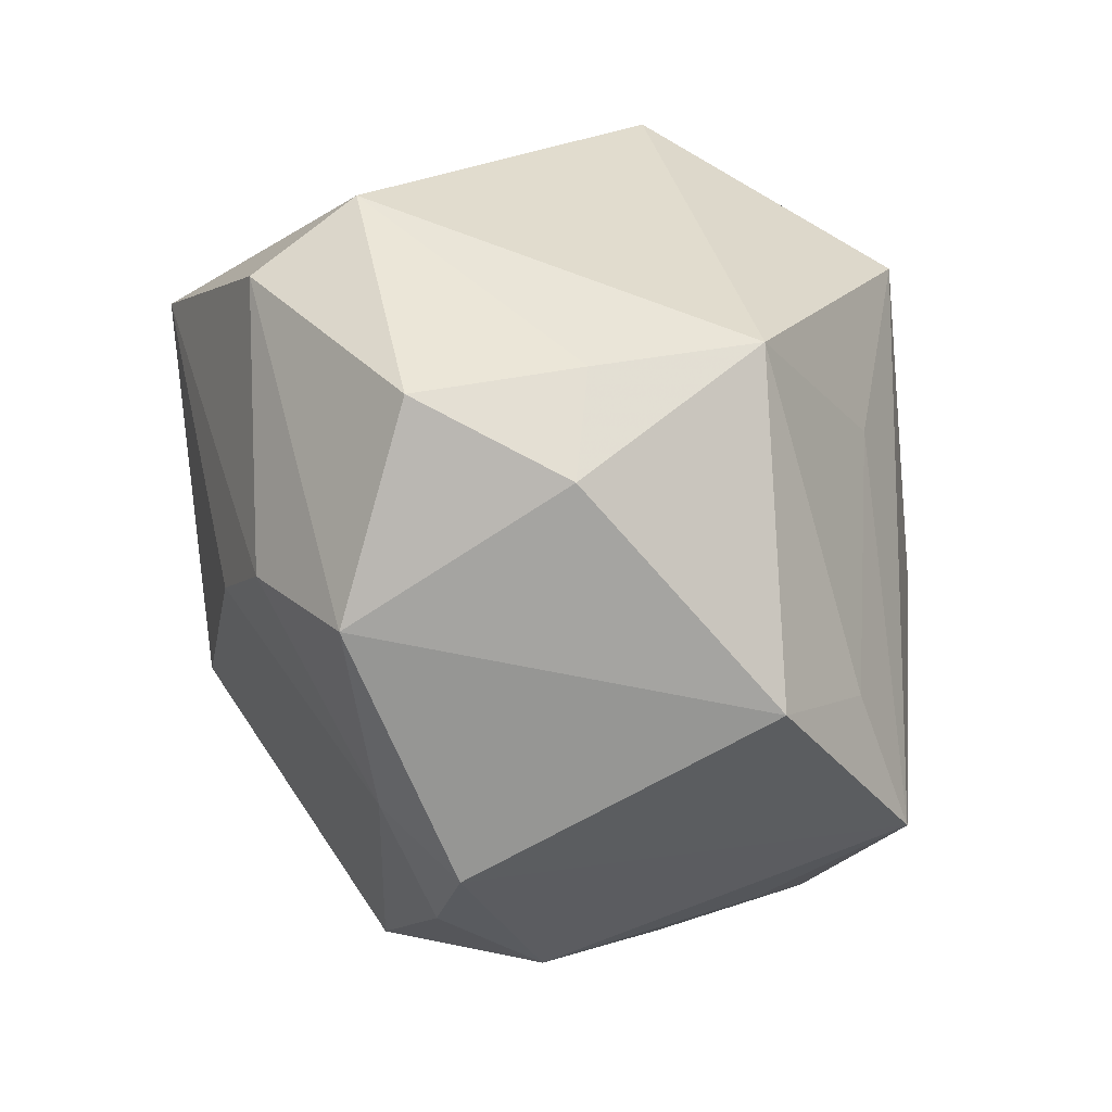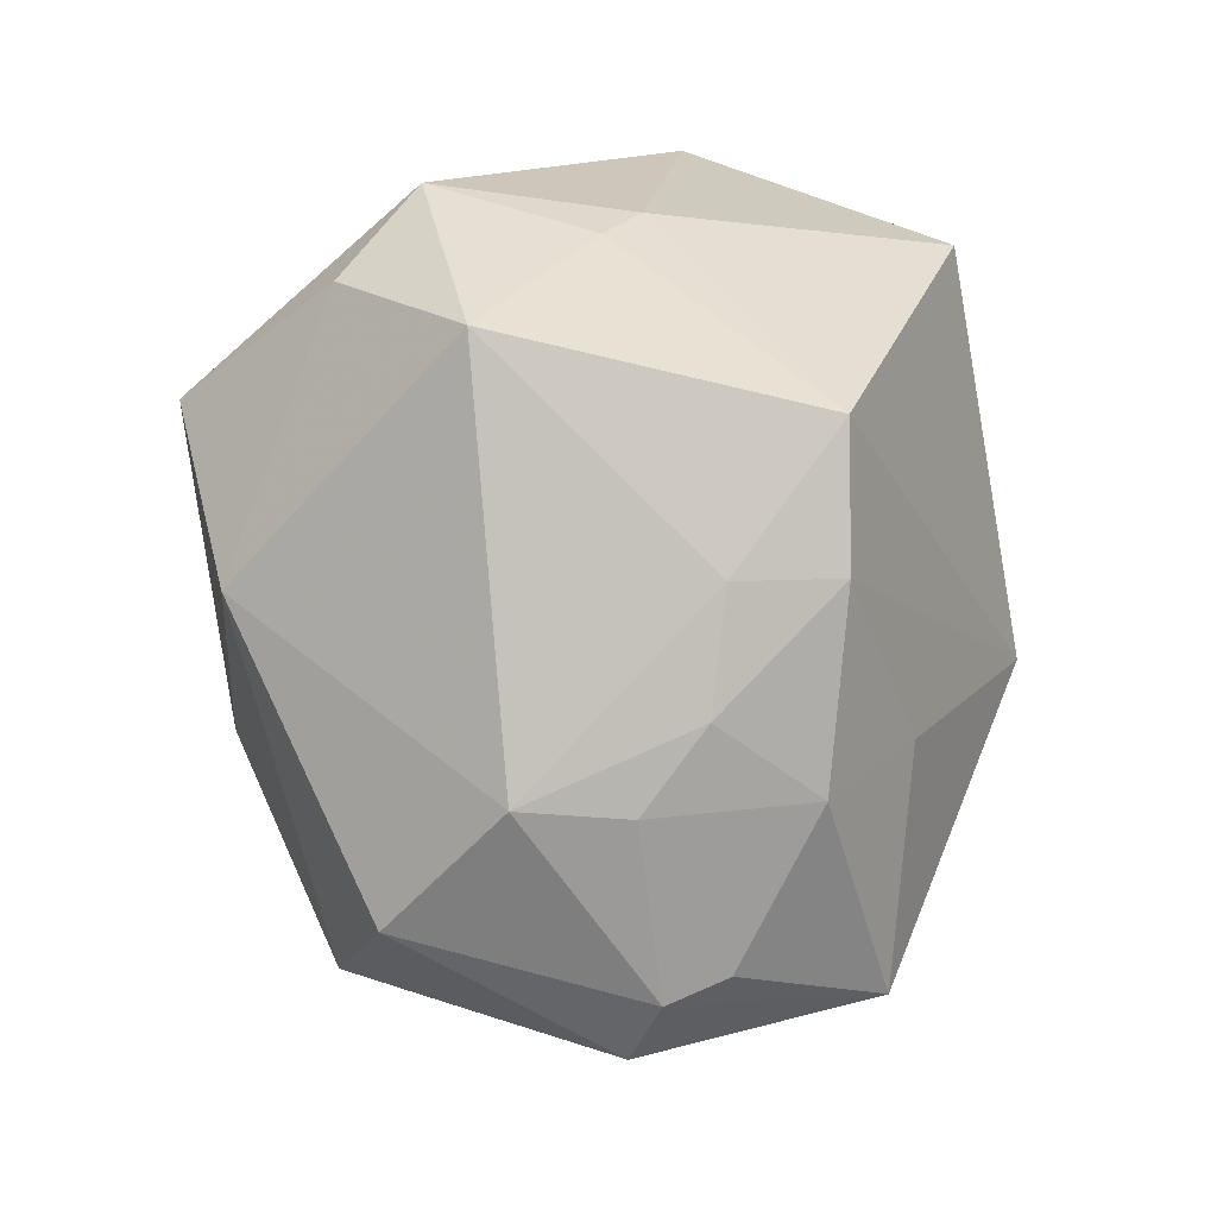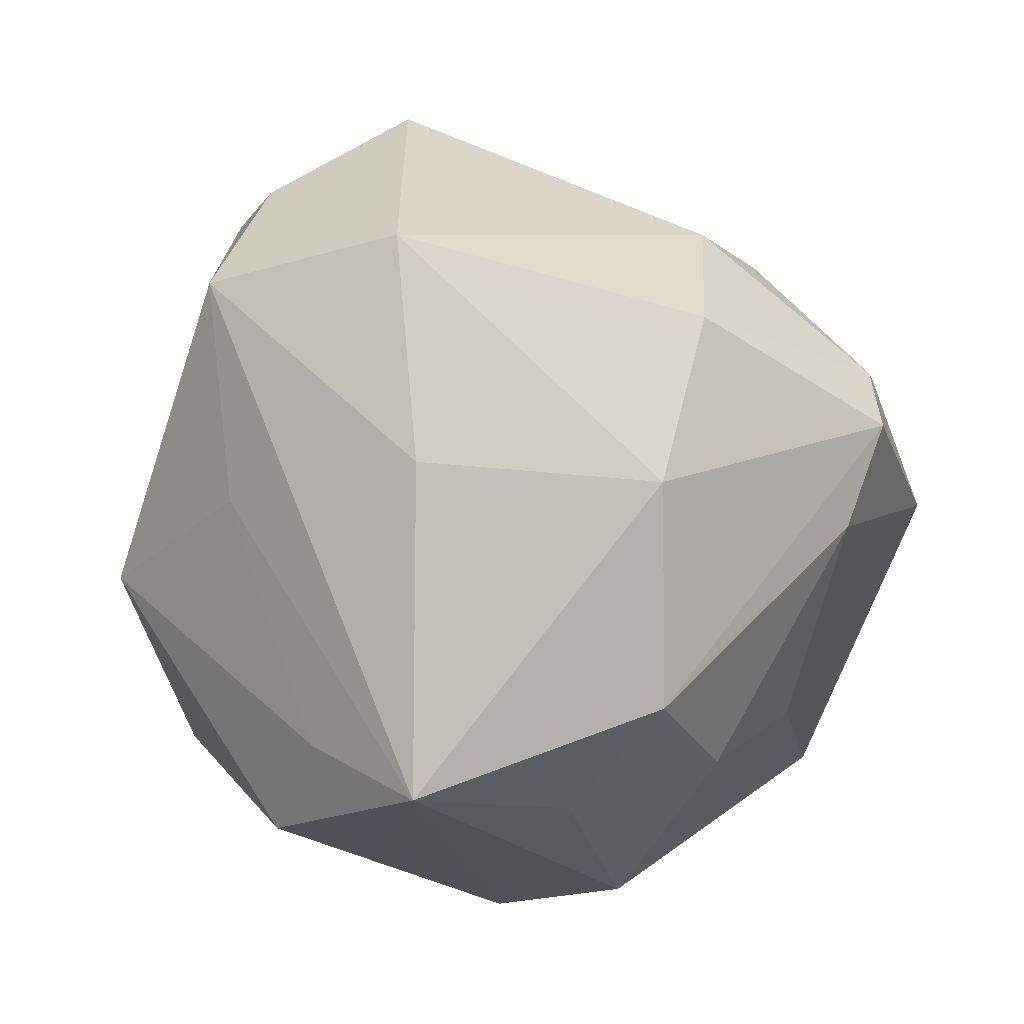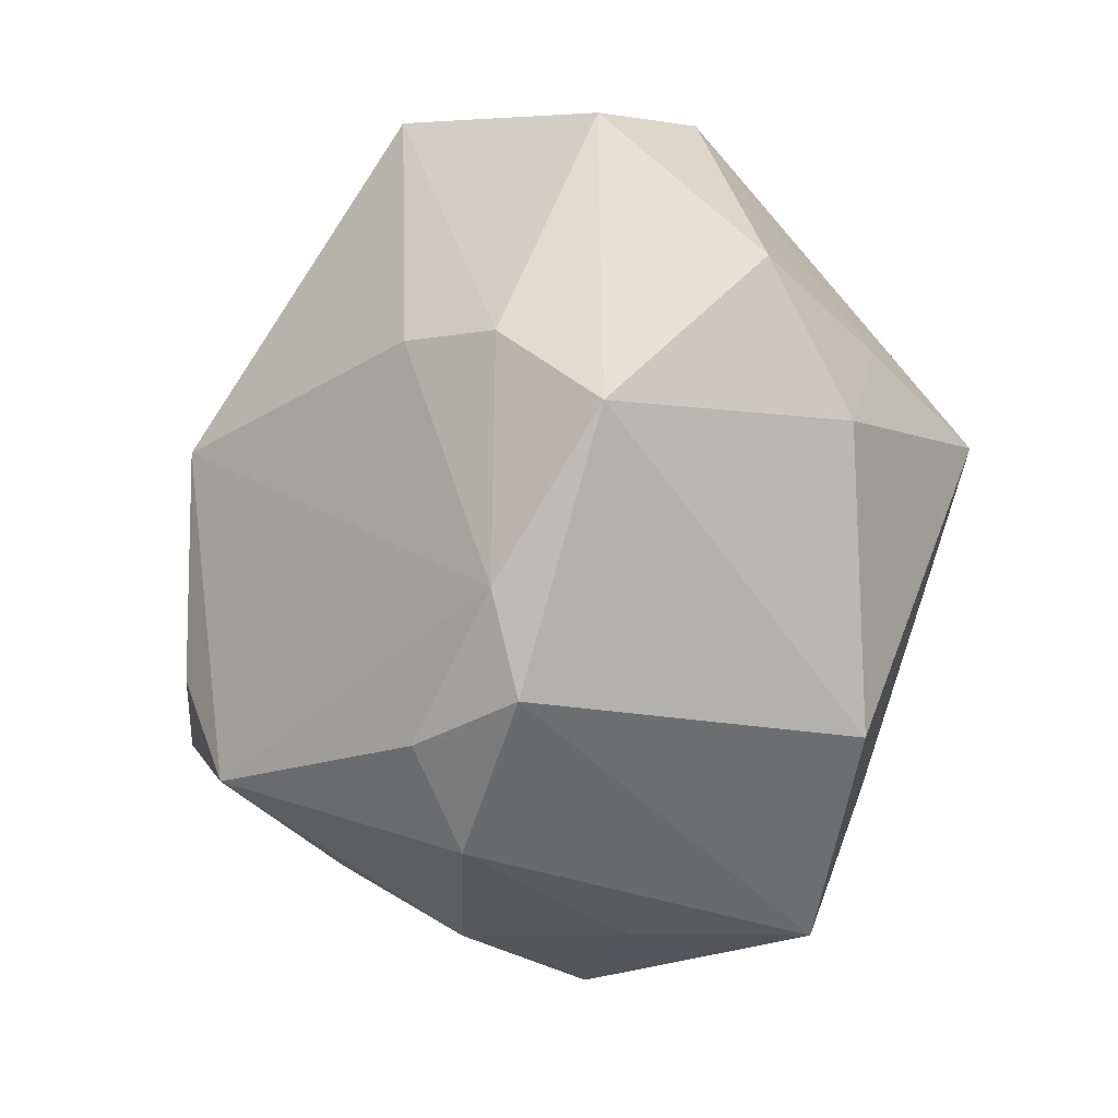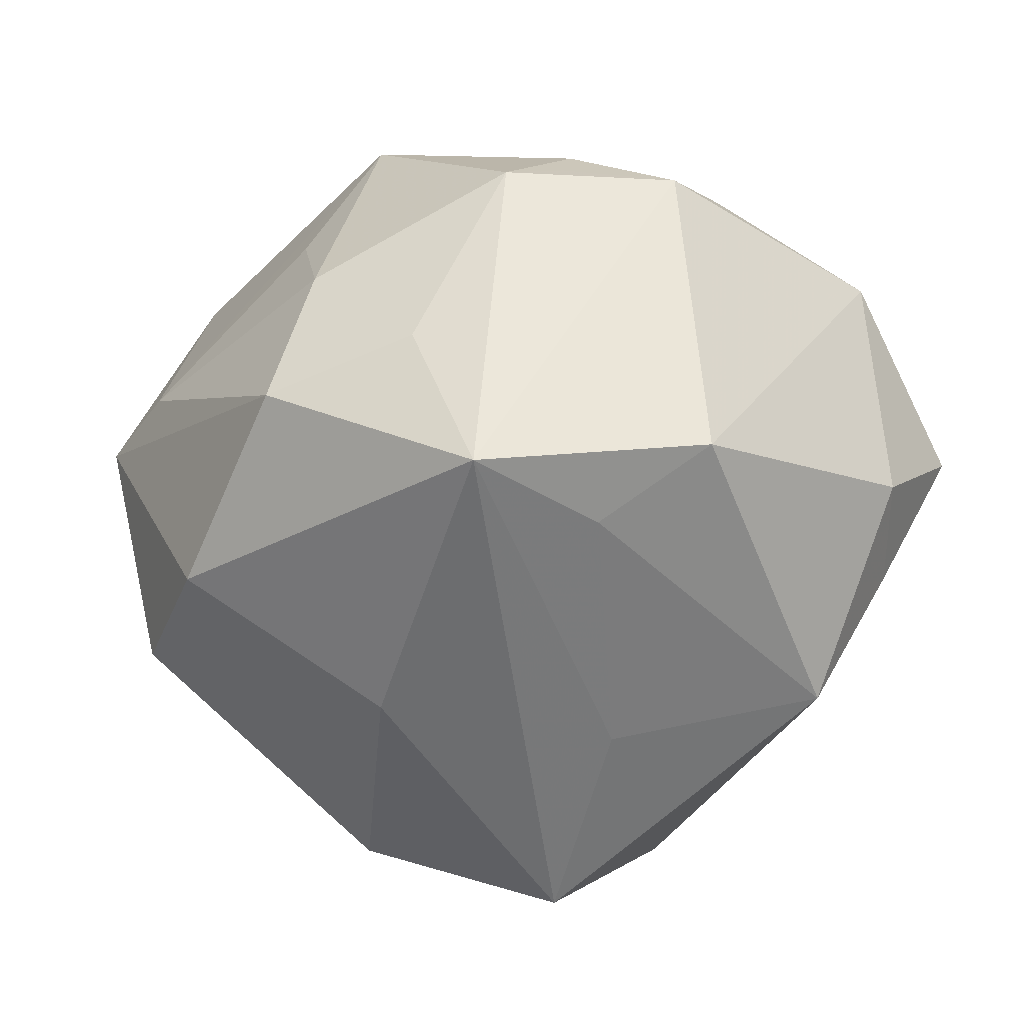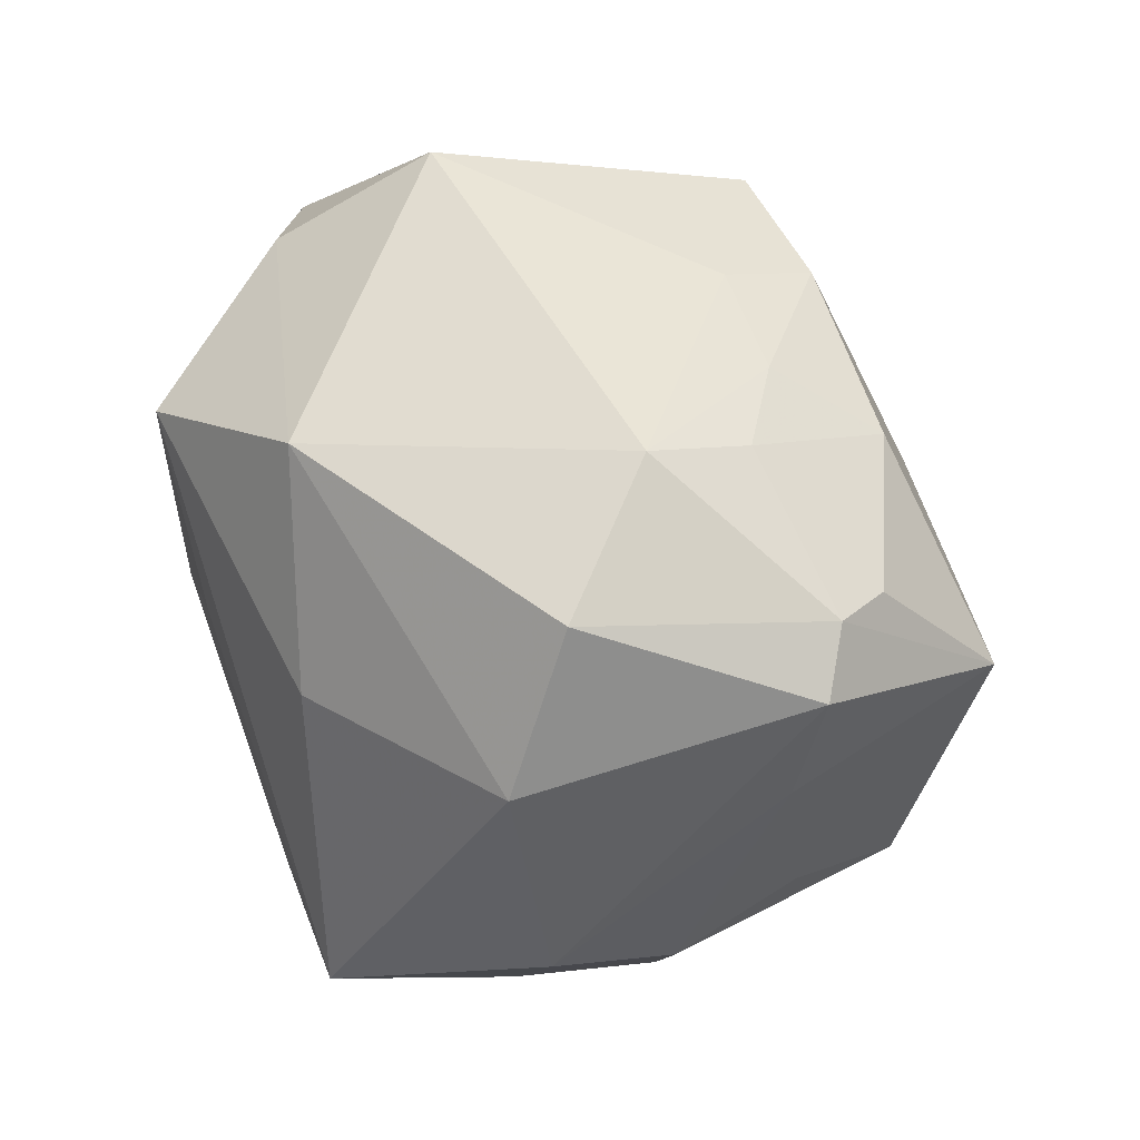
<metadata>
{"format":"obj","ext":"obj","renderer":"f3d","projection":"perspective","resolution":1024,"background":"white","views":[{"elev":-40.9,"azim":107.9,"up":"+Y"},{"elev":66.2,"azim":-87.4,"up":"+Y"},{"elev":-7.7,"azim":-142.8,"up":"+Y"},{"elev":-61.8,"azim":66.3,"up":"+Y"},{"elev":-48.4,"azim":-13.7,"up":"+Z"},{"elev":25.6,"azim":-115.3,"up":"+Y"}]}
</metadata>
<code>
v -0.005238 -0.04533 0.01637
v 0.009774 0.02484 -0.04413
v 0.012 -0.04013 -0.02849
v 0.04307 -0.01462 -0.01671
v -0.05406 0.007636 0.005575
v 0.01565 0.0405 -0.02713
v 0.01043 -0.001043 -0.03933
v 0.03476 -0.008327 -0.0337
v -0.006873 -0.04756 0.009926
v -0.01361 0.02871 -0.03702
v -0.04299 -0.001858 -0.02532
v -0.01362 0.03803 0.02526
v -0.01529 -0.03725 -0.03557
v 0.02538 -0.01791 0.03117
v -0.02173 0.01693 0.0335
v -0.04421 0.001703 0.03225
v -0.003683 -0.003459 0.04655
v -0.023 -0.03793 -0.01592
v 0.02223 0.04079 -0.0004964
v -0.03626 0.02942 0.005611
v 0.05058 0.003089 0.01937
v -0.04722 0.01531 0.01563
v -0.04993 -0.004483 0.003948
v 0.0356 -0.03692 0.01257
v 0.03497 0.01988 0.03721
v 0.0009127 -0.03065 -0.03454
v -0.03817 -0.02682 -0.01823
v 0.01456 -0.04355 0.01586
v -0.01412 -0.04765 0.006837
v -0.03438 -0.03228 -0.001182
v -0.02764 0.03397 0.01228
v -0.02379 -0.01809 0.03804
v -0.0366 0.0312 -0.006779
v 0.04002 -0.0276 -0.01435
v 0.05095 0.01157 0.007215
v 0.006676 -0.04977 0.0093
v -0.01547 0.04022 0.01326
v 0.05098 -0.02084 0.0003608
v 0.005025 0.05173 -0.01258
v 0.03322 -0.02457 0.0237
v 0.0008135 0.04467 0.02447
v 0.02742 0.03658 0.003352
v -0.04504 0.01779 -0.01956
v -0.01774 0.001212 -0.0383
v 0.02819 0.03946 -0.01926
v -0.03219 0.02585 0.02415
v -0.0352 -0.02572 0.0137
v -0.02702 -0.03052 0.03127
v -0.05052 0.01485 0.00883
f 13 18 27
f 21 35 25
f 38 21 24
f 35 21 38
f 41 17 25
f 25 17 14
f 28 14 17
f 18 13 29
f 7 13 2
f 2 13 44
f 11 13 27
f 27 5 11
f 11 5 43
f 11 44 13
f 24 3 34
f 34 38 24
f 6 45 2
f 39 45 6
f 8 45 35
f 2 45 8
f 8 7 2
f 8 34 3
f 25 35 42
f 35 45 42
f 42 41 25
f 40 21 25
f 25 14 40
f 24 21 40
f 40 28 24
f 14 28 40
f 2 44 10
f 10 11 43
f 44 11 10
f 10 43 33
f 33 39 10
f 10 6 2
f 39 6 10
f 35 38 4
f 4 8 35
f 38 34 4
f 34 8 4
f 13 7 26
f 7 8 26
f 3 13 26
f 26 8 3
f 19 45 39
f 19 42 45
f 39 41 19
f 41 42 19
f 37 39 33
f 37 41 39
f 15 16 17
f 33 20 31
f 31 37 33
f 5 16 49
f 49 20 33
f 33 43 49
f 43 5 49
f 28 1 36
f 36 3 24
f 24 28 36
f 36 13 3
f 36 29 13
f 16 15 46
f 46 31 20
f 23 16 5
f 23 5 27
f 27 18 30
f 18 29 30
f 30 23 27
f 47 23 30
f 16 23 48
f 48 23 47
f 29 1 48
f 48 28 17
f 48 1 28
f 48 30 29
f 47 30 48
f 9 1 29
f 29 36 9
f 9 36 1
f 12 46 15
f 17 41 12
f 12 15 17
f 31 46 12
f 41 37 12
f 37 31 12
f 22 49 16
f 16 46 22
f 20 49 22
f 22 46 20
f 17 16 32
f 32 48 17
f 16 48 32

</code>
